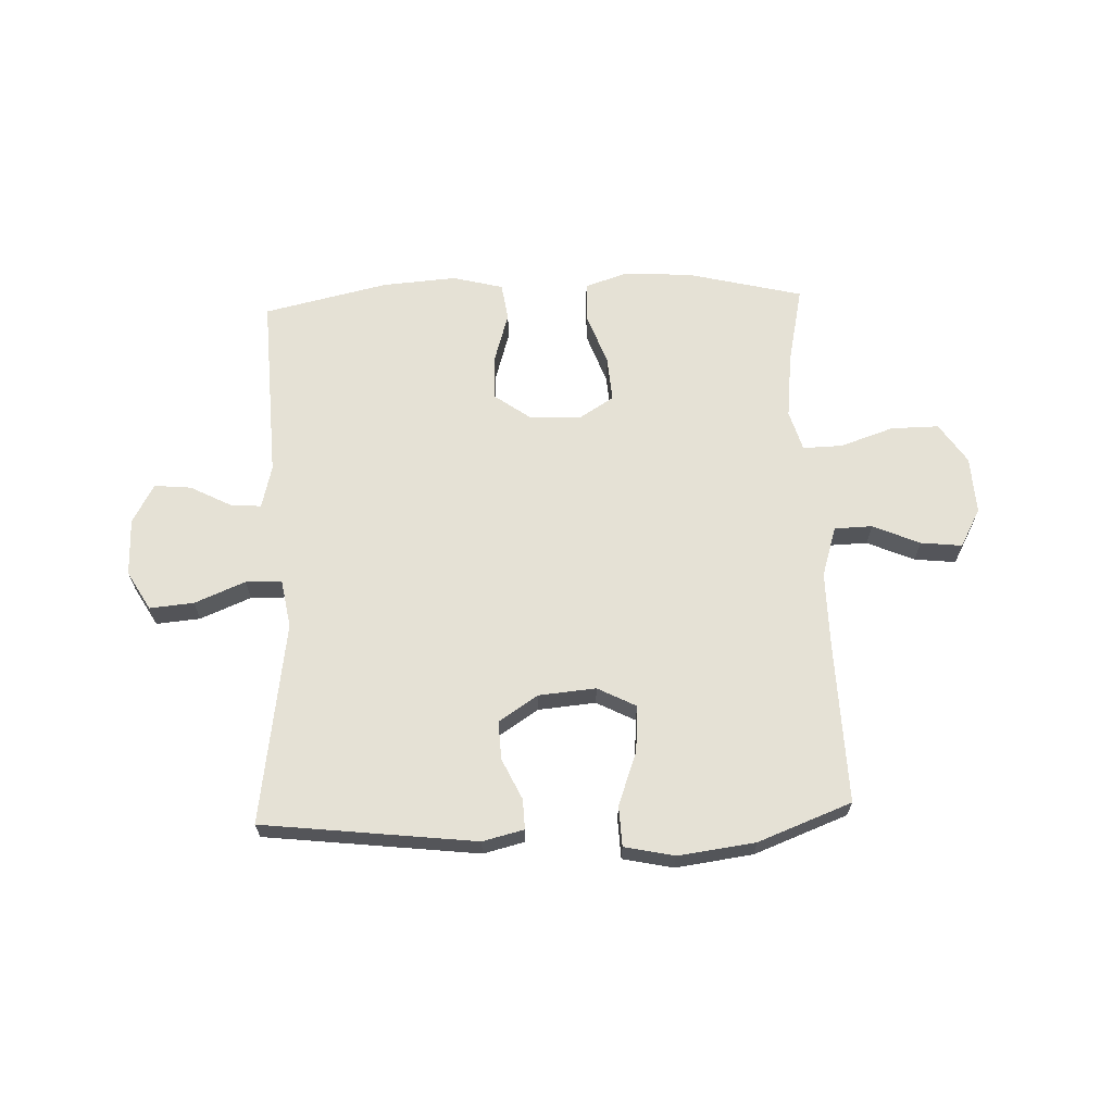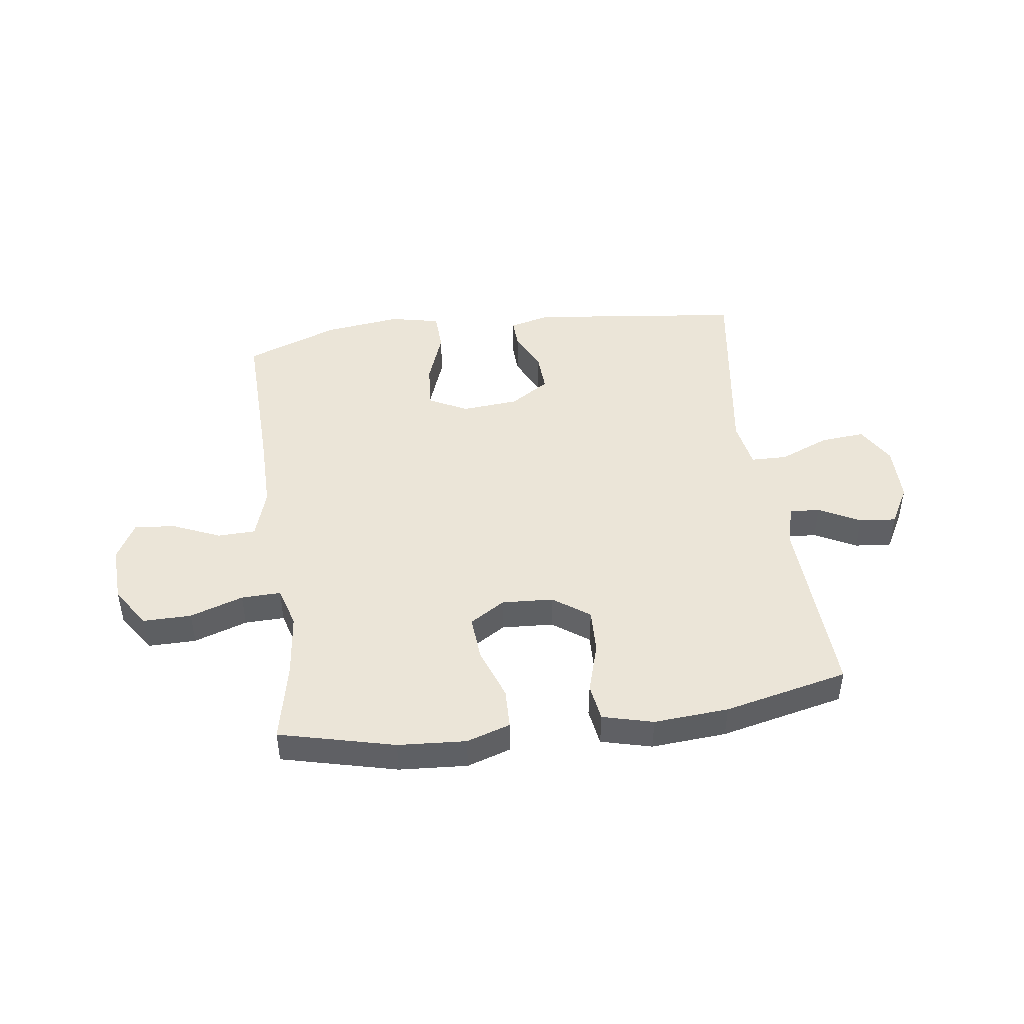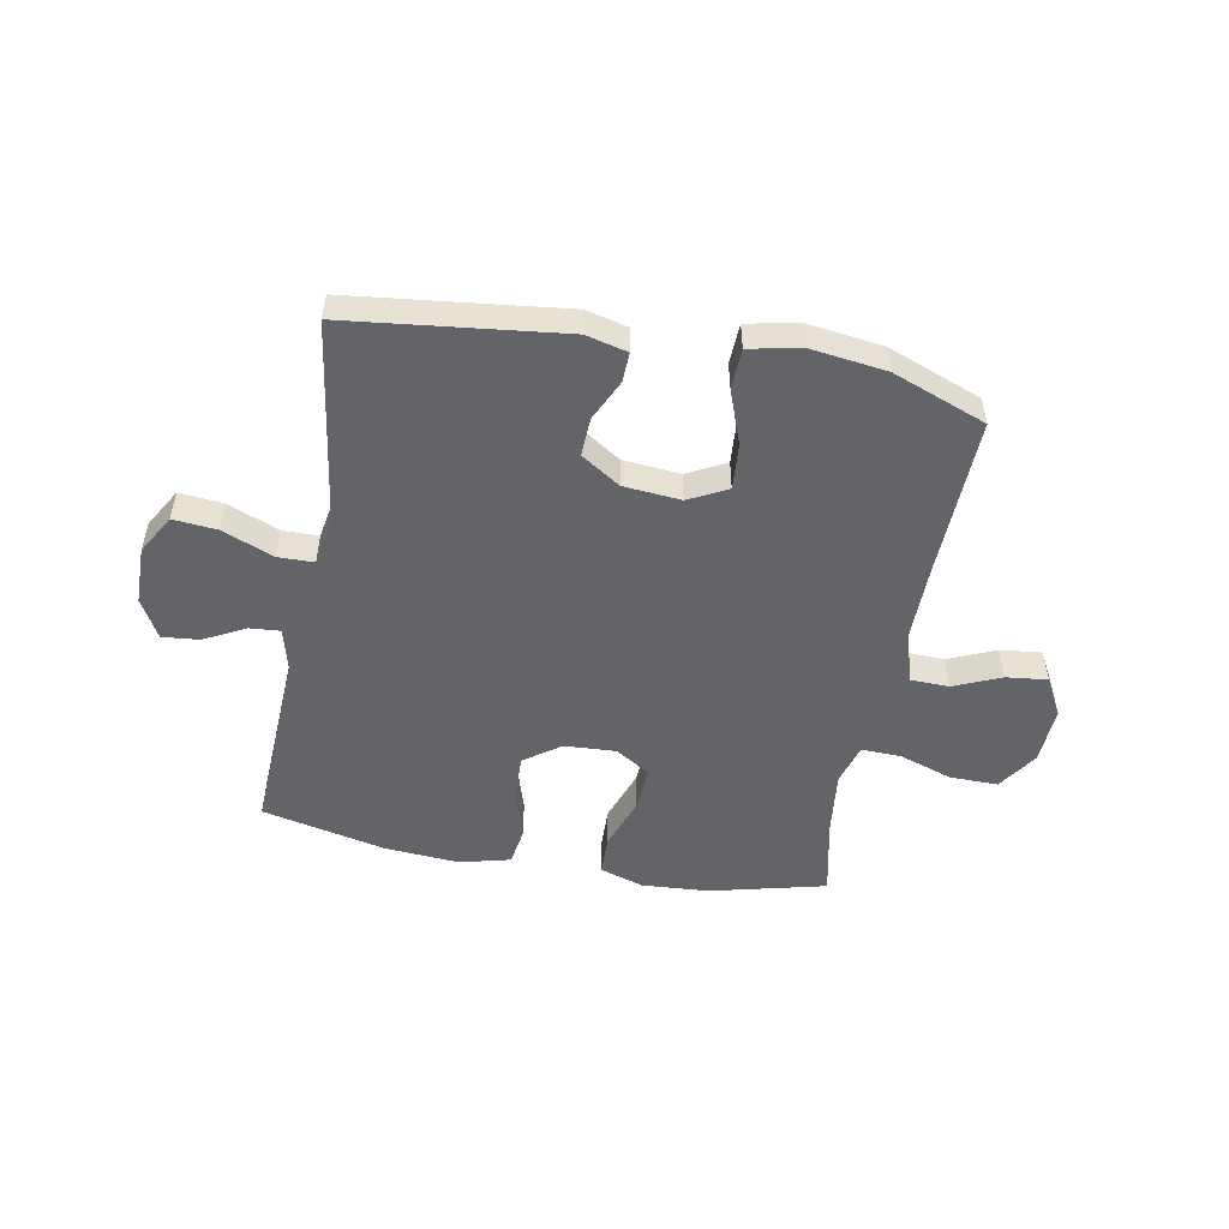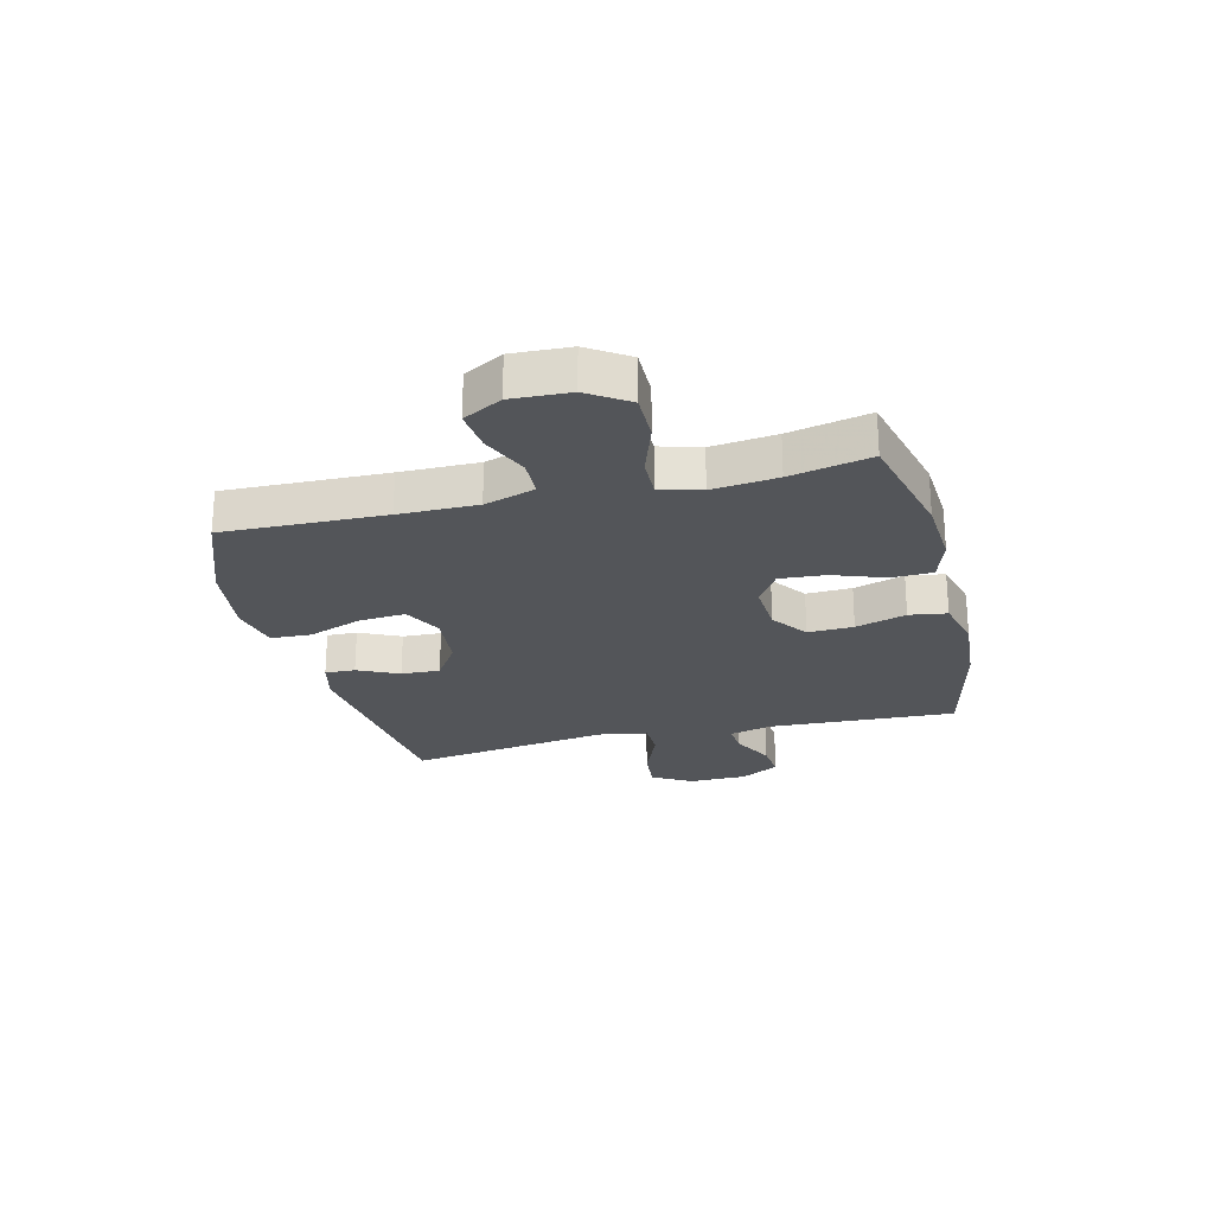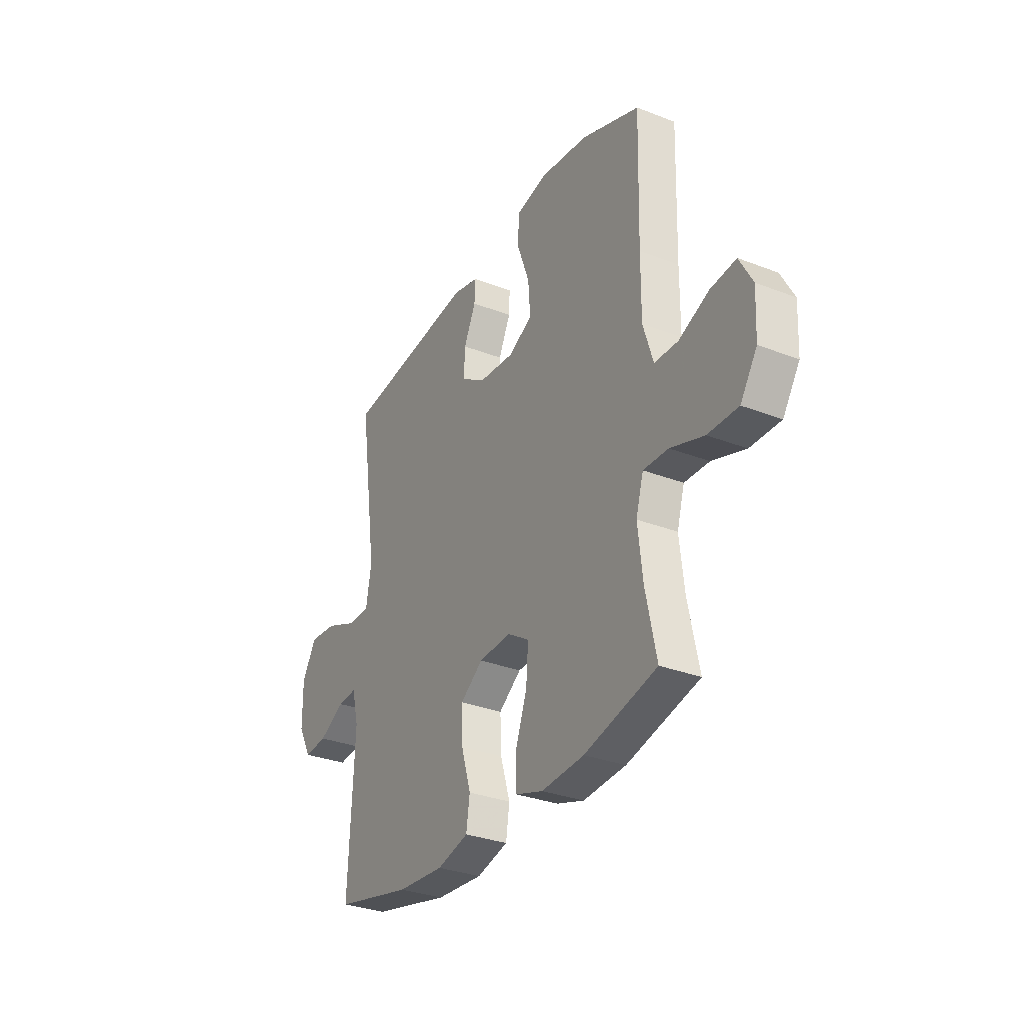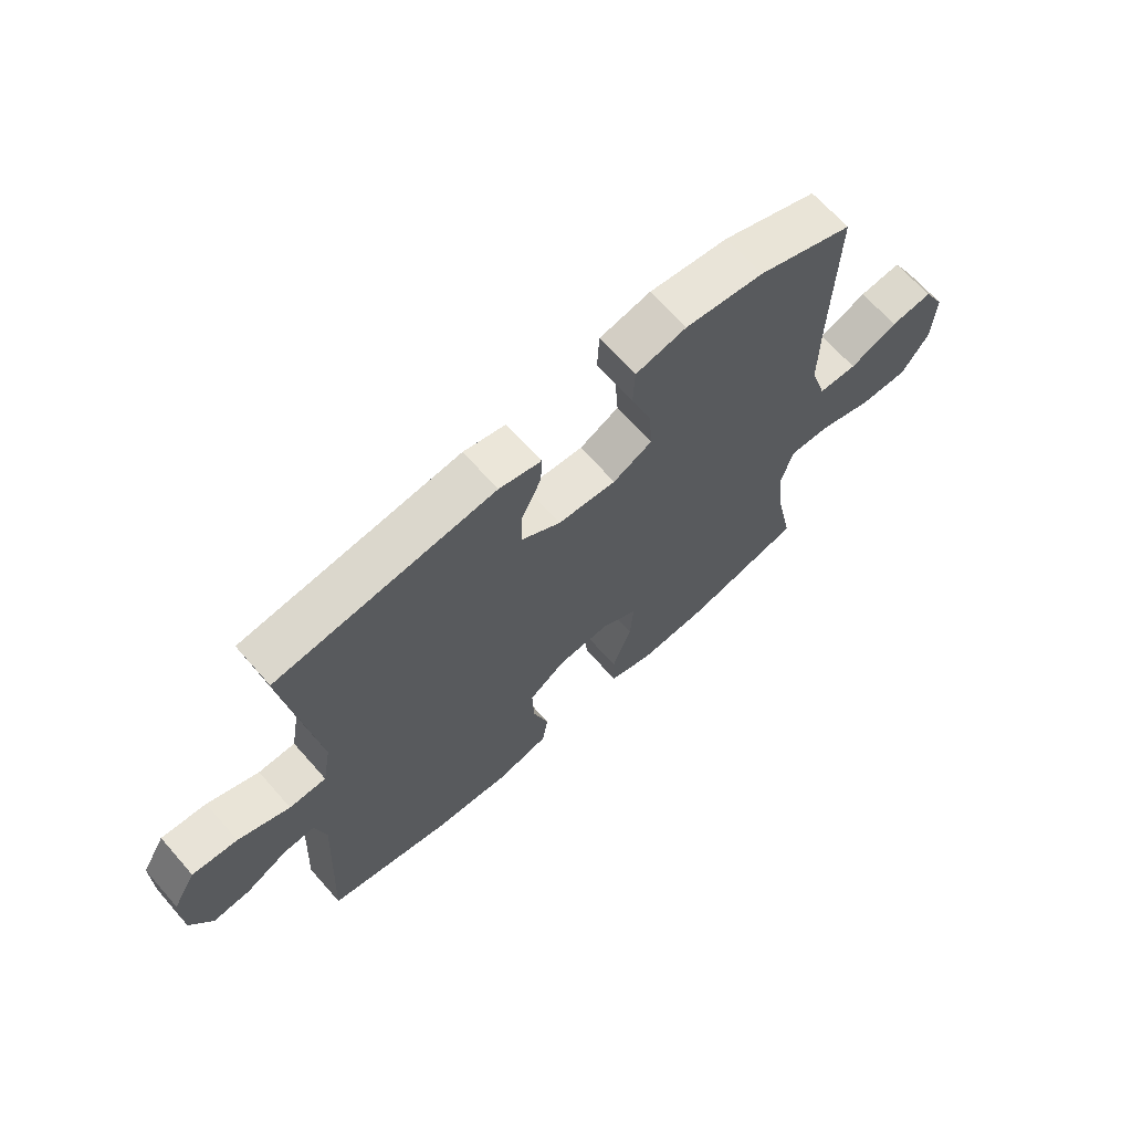
<metadata>
{"format":"obj","ext":"obj","renderer":"f3d","projection":"perspective","resolution":1024,"background":"white","views":[{"elev":65.1,"azim":-2.2,"up":"+Y"},{"elev":45.6,"azim":172.3,"up":"+Y"},{"elev":-51.2,"azim":-10.5,"up":"+Y"},{"elev":-24.4,"azim":104.0,"up":"+Y"},{"elev":-31.4,"azim":61.2,"up":"+Z"},{"elev":66.8,"azim":-41.4,"up":"+Z"}]}
</metadata>
<code>
v 0.5 0.07 0.5
v 0.492 0.07 0.217
v 0.491 0.07 0.08
v 0.519 0.07 -0.009
v 0.586 0.07 -0.011
v 0.669 0.07 0.025
v 0.742 0.07 0.033
v 0.779 0.07 -0.035
v 0.774 0.07 -0.137
v 0.727 0.07 -0.208
v 0.642 0.07 -0.207
v 0.548 0.07 -0.175
v 0.478 0.07 -0.173
v 0.457 0.07 -0.245
v 0.47 0.07 -0.359
v 0.5 0.07 -0.5
v 0.297 0.07 -0.55
v 0.177 0.07 -0.558
v 0.1 0.07 -0.533
v 0.098 0.07 -0.462
v 0.131 0.07 -0.37
v 0.137 0.07 -0.29
v 0.075 0.07 -0.251
v -0.016 0.07 -0.256
v -0.08 0.07 -0.302
v -0.077 0.07 -0.382
v -0.05 0.07 -0.471
v -0.06 0.07 -0.537
v -0.149 0.07 -0.56
v -0.281 0.07 -0.55
v -0.5 0.07 -0.5
v -0.484 0.07 -0.169
v -0.503 0.07 -0.093
v -0.557 0.07 -0.097
v -0.63 0.07 -0.135
v -0.695 0.07 -0.141
v -0.733 0.07 -0.072
v -0.734 0.07 0.03
v -0.694 0.07 0.099
v -0.616 0.07 0.092
v -0.527 0.07 0.055
v -0.463 0.07 0.056
v -0.448 0.07 0.142
v -0.5 0.07 0.5
v -0.123 0.07 0.544
v -0.05 0.07 0.526
v -0.052 0.07 0.473
v -0.086 0.07 0.401
v -0.089 0.07 0.333
v -0.02 0.07 0.288
v 0.081 0.07 0.279
v 0.149 0.07 0.314
v 0.143 0.07 0.395
v 0.108 0.07 0.491
v 0.111 0.07 0.562
v 0.199 0.07 0.581
v 0.335 0.07 0.563
v 0.5 0 0.5
v 0.492 0 0.217
v 0.491 0 0.08
v 0.519 0 -0.009
v 0.586 0 -0.011
v 0.669 0 0.025
v 0.742 0 0.033
v 0.779 0 -0.035
v 0.774 0 -0.137
v 0.727 0 -0.208
v 0.642 0 -0.207
v 0.548 0 -0.175
v 0.478 0 -0.173
v 0.457 0 -0.245
v 0.47 0 -0.359
v 0.5 0 -0.5
v 0.297 0 -0.55
v 0.177 0 -0.558
v 0.1 0 -0.533
v 0.098 0 -0.462
v 0.131 0 -0.37
v 0.137 0 -0.29
v 0.075 0 -0.251
v -0.016 0 -0.256
v -0.08 0 -0.302
v -0.077 0 -0.382
v -0.05 0 -0.471
v -0.06 0 -0.537
v -0.149 0 -0.56
v -0.281 0 -0.55
v -0.5 0 -0.5
v -0.484 0 -0.169
v -0.503 0 -0.093
v -0.557 0 -0.097
v -0.63 0 -0.135
v -0.695 0 -0.141
v -0.733 0 -0.072
v -0.734 0 0.03
v -0.694 0 0.099
v -0.616 0 0.092
v -0.527 0 0.055
v -0.463 0 0.056
v -0.448 0 0.142
v -0.5 0 0.5
v -0.123 0 0.544
v -0.05 0 0.526
v -0.052 0 0.473
v -0.086 0 0.401
v -0.089 0 0.333
v -0.02 0 0.288
v 0.081 0 0.279
v 0.149 0 0.314
v 0.143 0 0.395
v 0.108 0 0.491
v 0.111 0 0.562
v 0.199 0 0.581
v 0.335 0 0.563
f 57 1 2
f 56 57 2
f 55 56 2
f 54 55 2
f 53 54 2
f 52 53 2 3
f 51 52 3 4
f 50 51 4
f 46 47 48
f 45 46 48
f 44 45 48
f 43 44 48
f 42 43 48 49
f 39 40 41
f 38 39 41
f 37 38 41
f 36 37 41
f 35 36 41
f 34 35 41
f 33 34 41 42
f 42 49 50
f 33 42 50
f 32 33 50
f 30 31 32
f 29 30 32
f 28 29 32
f 27 28 32
f 26 27 32
f 19 20 21
f 18 19 21
f 17 18 21
f 16 17 21
f 15 16 21
f 14 15 21 22
f 13 14 22 23
f 10 11 12
f 9 10 12
f 8 9 12
f 7 8 12
f 6 7 12
f 5 6 12
f 4 5 12 13
f 13 23 24
f 4 13 24
f 50 4 24
f 25 26 32
f 24 25 32 50
f 59 58 114
f 59 114 113
f 59 113 112
f 59 112 111
f 59 111 110
f 60 59 110 109
f 61 60 109 108
f 61 108 107
f 105 104 103
f 105 103 102
f 105 102 101
f 105 101 100
f 106 105 100 99
f 98 97 96
f 98 96 95
f 98 95 94
f 98 94 93
f 98 93 92
f 98 92 91
f 99 98 91 90
f 107 106 99
f 107 99 90
f 107 90 89
f 89 88 87
f 89 87 86
f 89 86 85
f 89 85 84
f 89 84 83
f 78 77 76
f 78 76 75
f 78 75 74
f 78 74 73
f 78 73 72
f 79 78 72 71
f 80 79 71 70
f 69 68 67
f 69 67 66
f 69 66 65
f 69 65 64
f 69 64 63
f 69 63 62
f 70 69 62 61
f 81 80 70
f 81 70 61
f 81 61 107
f 89 83 82
f 107 89 82 81
f 1 58 59 2
f 2 59 60 3
f 3 60 61 4
f 4 61 62 5
f 5 62 63 6
f 6 63 64 7
f 7 64 65 8
f 8 65 66 9
f 9 66 67 10
f 10 67 68 11
f 11 68 69 12
f 12 69 70 13
f 13 70 71 14
f 14 71 72 15
f 15 72 73 16
f 16 73 74 17
f 17 74 75 18
f 18 75 76 19
f 19 76 77 20
f 20 77 78 21
f 21 78 79 22
f 22 79 80 23
f 23 80 81 24
f 24 81 82 25
f 25 82 83 26
f 26 83 84 27
f 27 84 85 28
f 28 85 86 29
f 29 86 87 30
f 30 87 88 31
f 31 88 89 32
f 32 89 90 33
f 33 90 91 34
f 34 91 92 35
f 35 92 93 36
f 36 93 94 37
f 37 94 95 38
f 38 95 96 39
f 39 96 97 40
f 40 97 98 41
f 41 98 99 42
f 42 99 100 43
f 43 100 101 44
f 44 101 102 45
f 45 102 103 46
f 46 103 104 47
f 47 104 105 48
f 48 105 106 49
f 49 106 107 50
f 50 107 108 51
f 51 108 109 52
f 52 109 110 53
f 53 110 111 54
f 54 111 112 55
f 55 112 113 56
f 56 113 114 57
f 57 114 58 1

</code>
